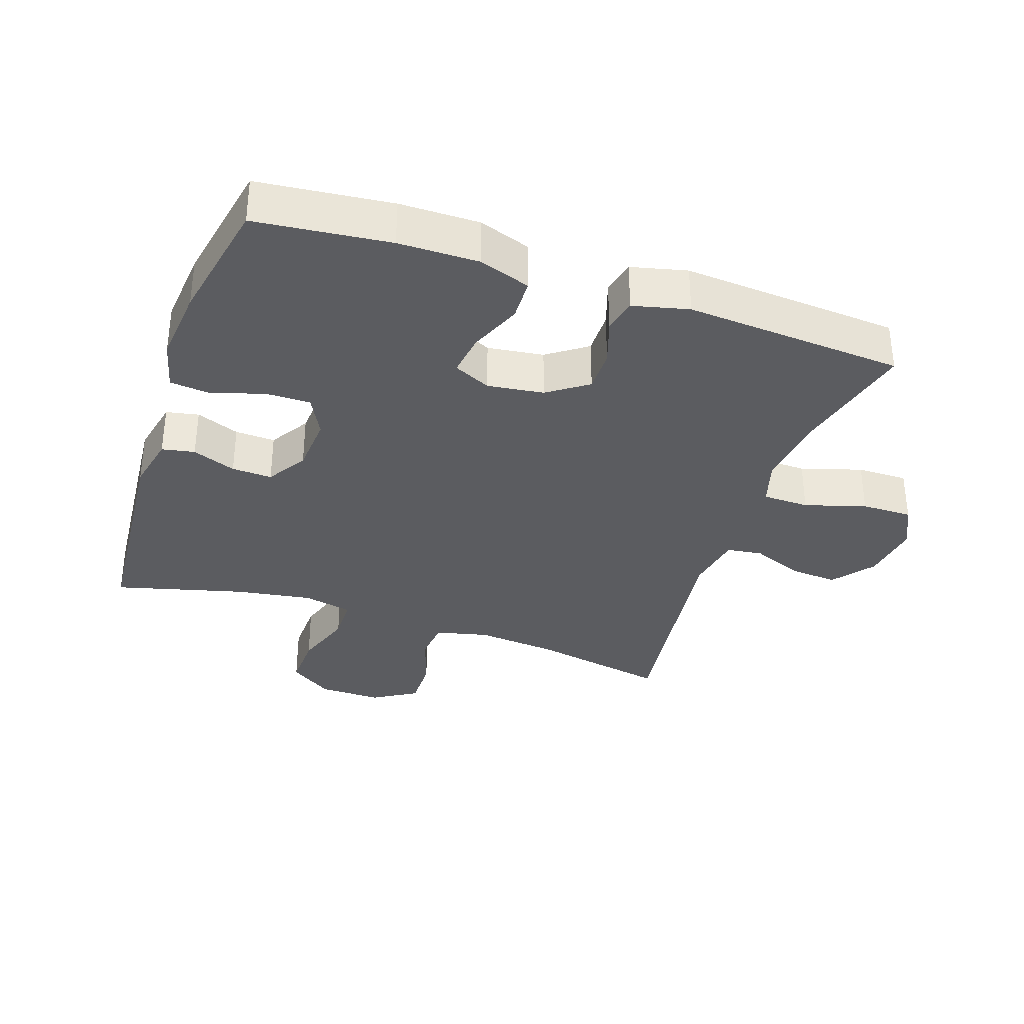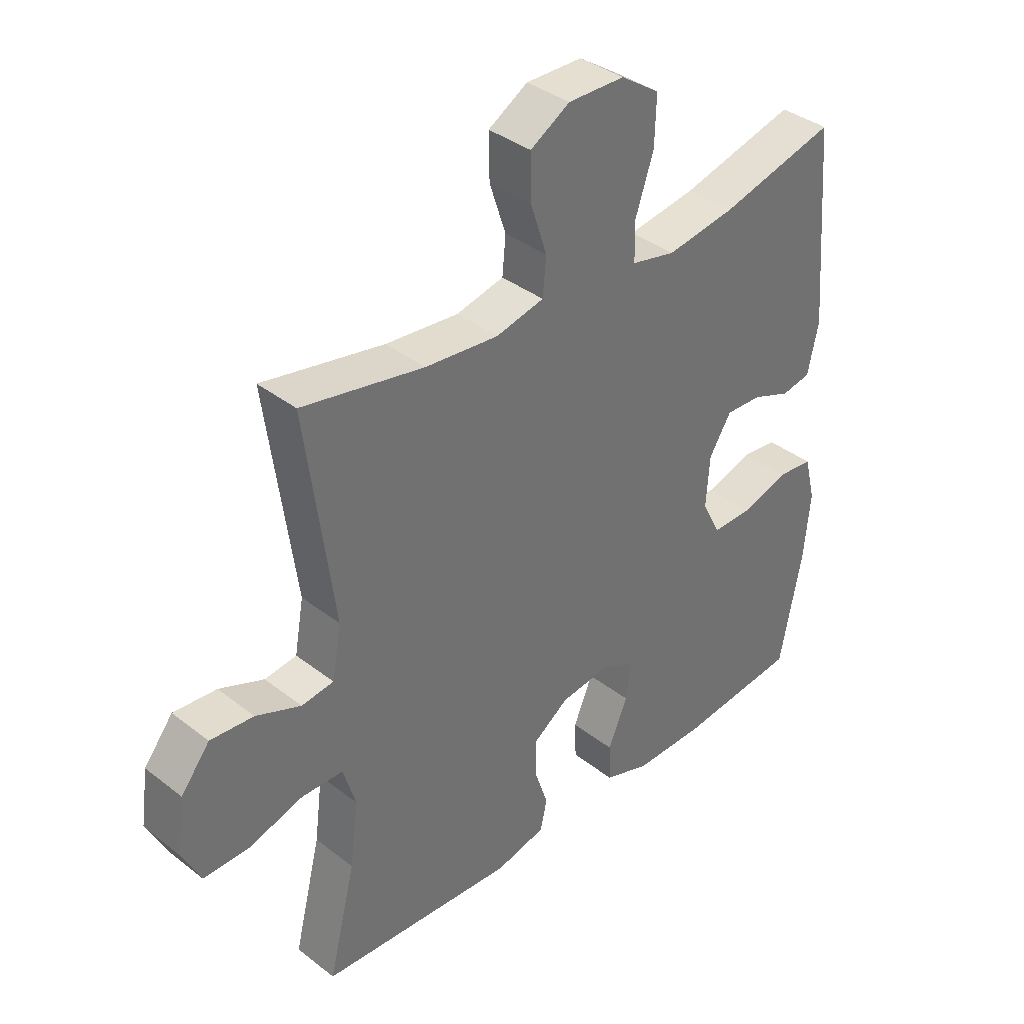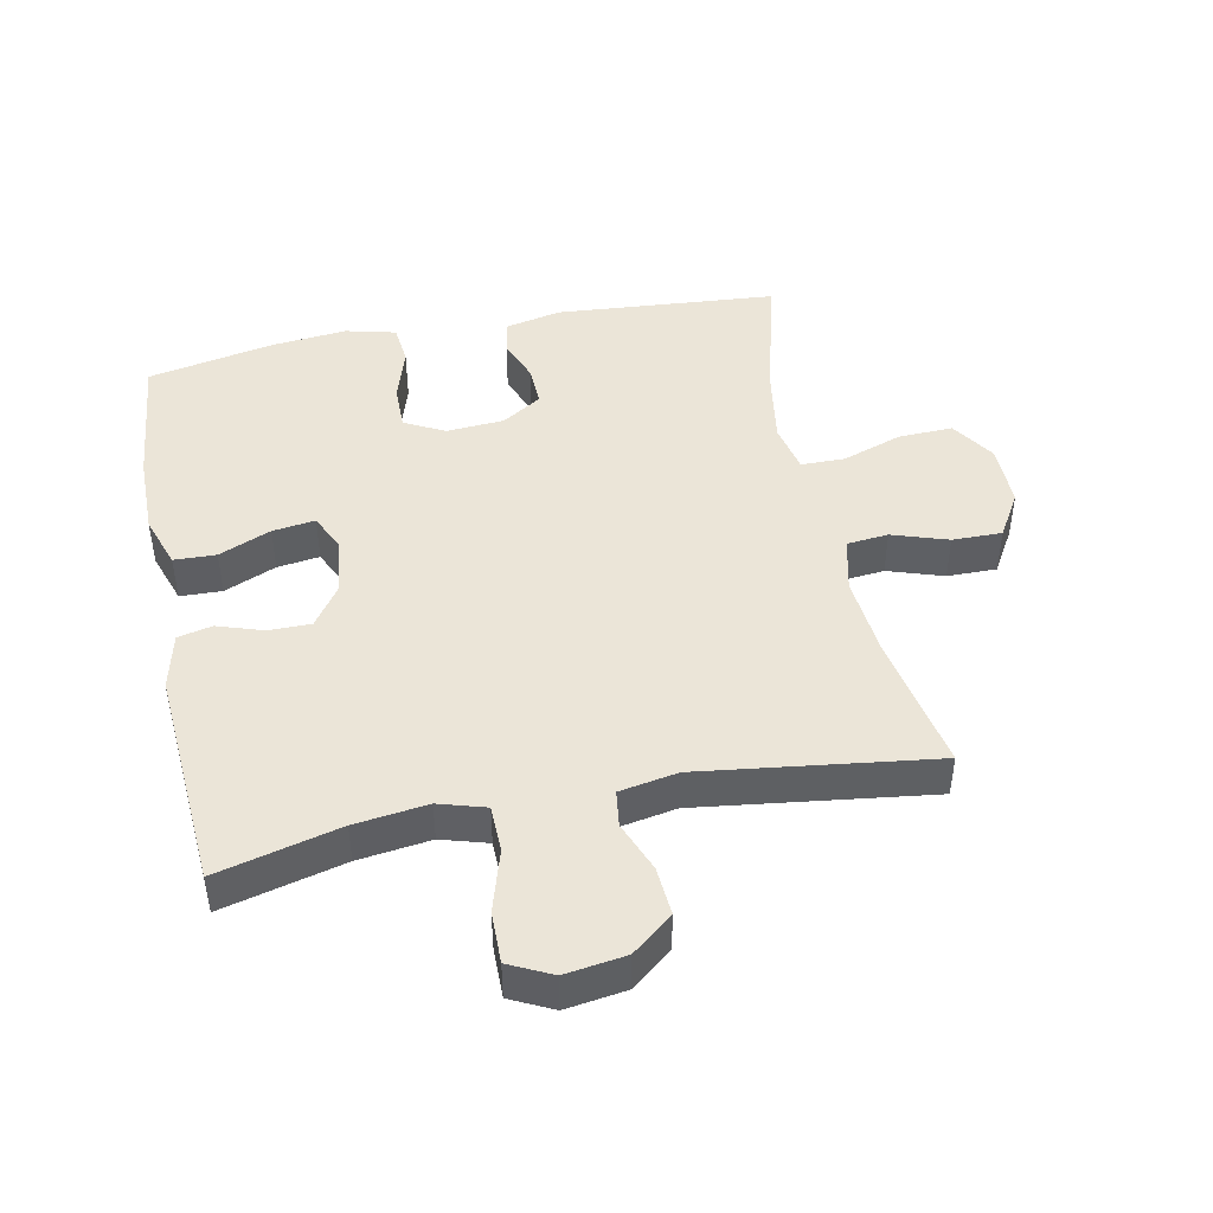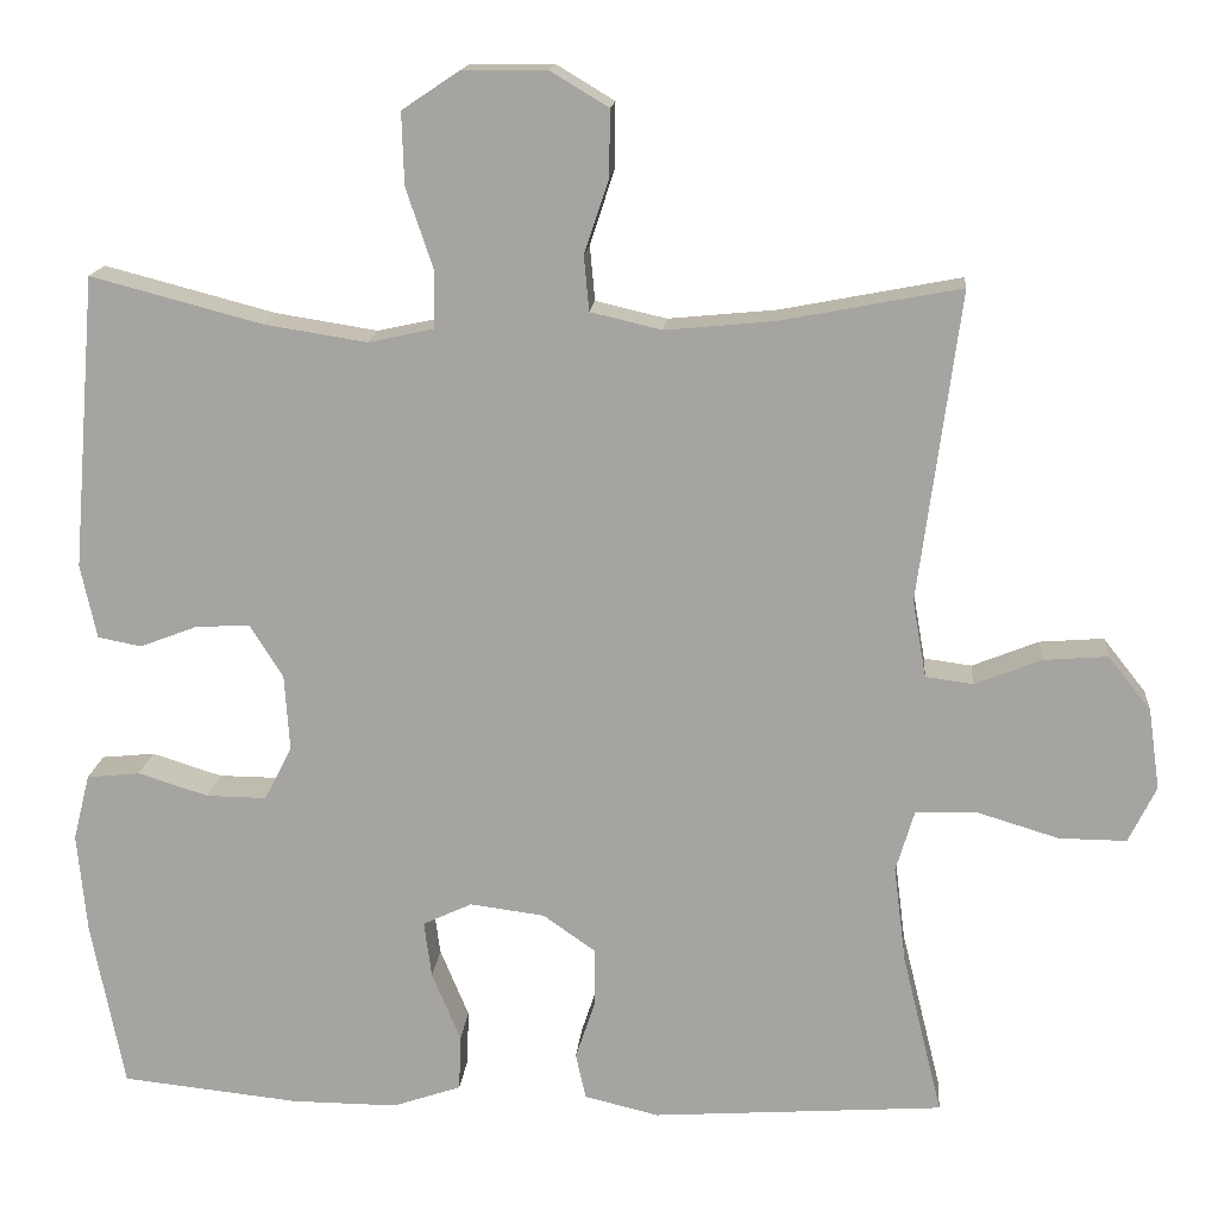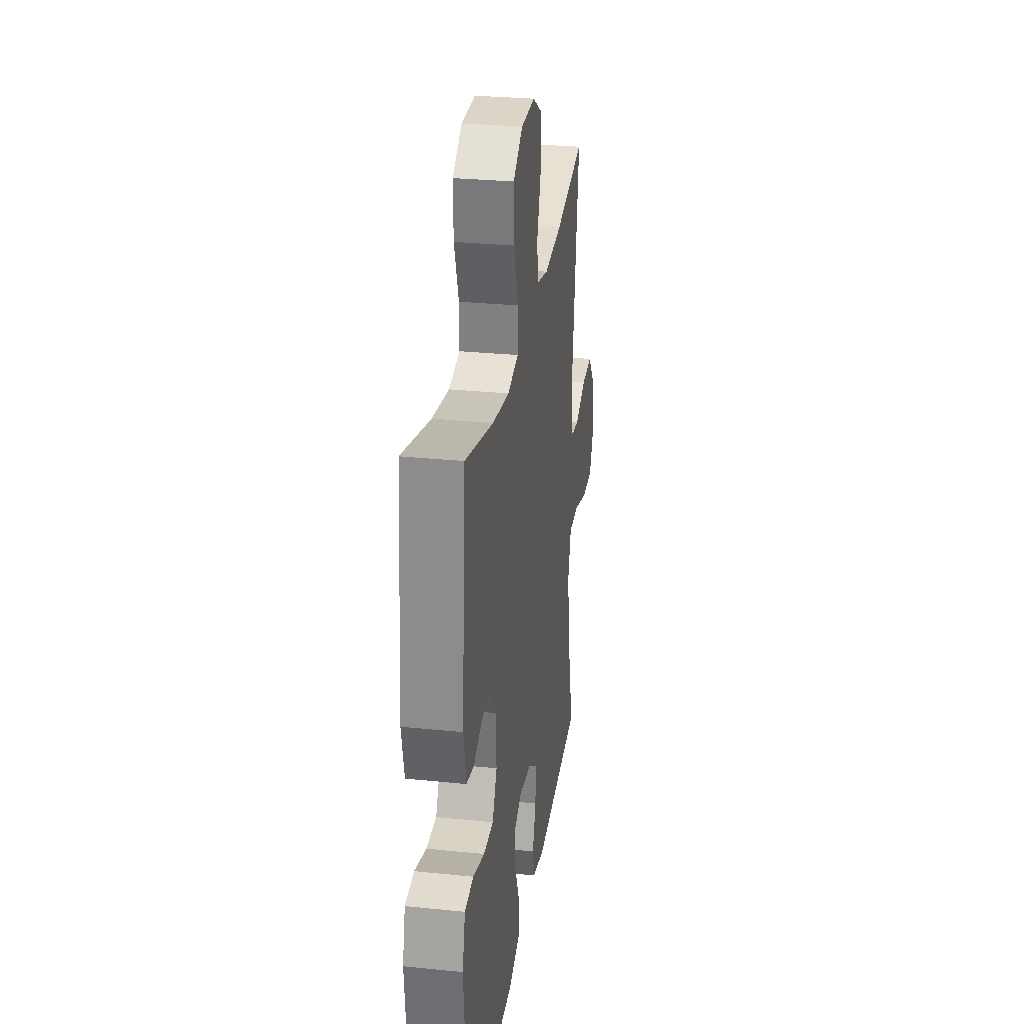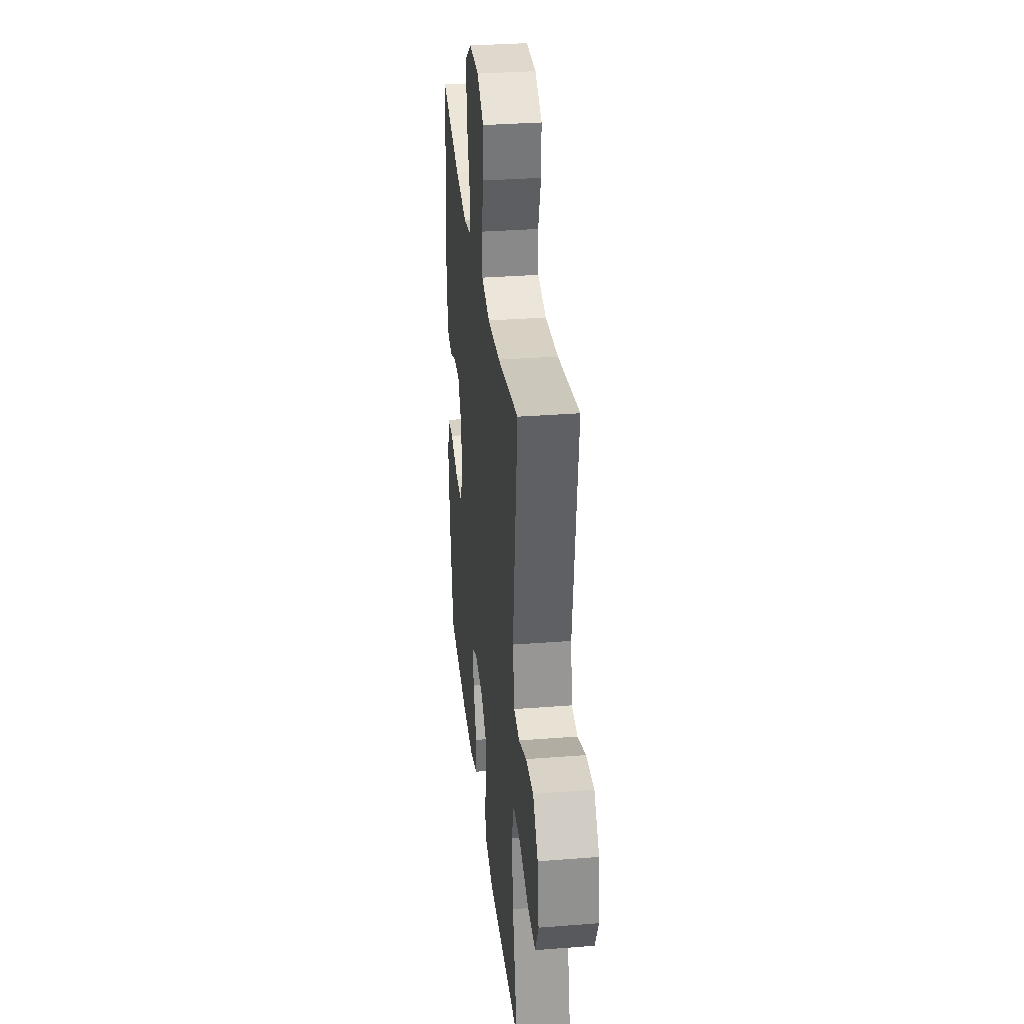
<metadata>
{"format":"obj","ext":"obj","renderer":"f3d","projection":"perspective","resolution":1024,"background":"white","views":[{"elev":-34.5,"azim":161.2,"up":"+Y"},{"elev":37.1,"azim":-45.0,"up":"+Z"},{"elev":45.9,"azim":-101.5,"up":"+Y"},{"elev":15.7,"azim":-175.2,"up":"+Z"},{"elev":28.9,"azim":98.7,"up":"+Z"},{"elev":32.6,"azim":-96.2,"up":"+Z"}]}
</metadata>
<code>
o path2366
v 0.5615 0.0375 -0.3272
v 0.5727 0.0375 -0.2088
v 0.5532 0.0375 -0.1306
v 0.4904 0.0375 -0.1244
v 0.4077 0.0375 -0.1503
v 0.3371 0.0375 -0.1512
v 0.3046 0.0375 -0.08827
v 0.3107 0.0375 0.001839
v 0.3495 0.0375 0.06374
v 0.4127 0.0375 0.06128
v 0.4809 0.0375 0.03512
v 0.5323 0.0375 0.04514
v 0.5511 0.0375 0.1323
v 0.5229 0.0375 0.4775
v 0.321 0.0375 0.4242
v 0.2009 0.0375 0.4052
v 0.1239 0.0375 0.422
v 0.1228 0.0375 0.4901
v 0.1546 0.0375 0.5844
v 0.1573 0.0375 0.6689
v 0.08935 0.0375 0.7141
v -0.00921 0.0375 0.7153
v -0.07795 0.0375 0.6739
v -0.07694 0.0375 0.5962
v -0.04819 0.0375 0.5091
v -0.05421 0.0375 0.4443
v -0.1382 0.0375 0.4246
v -0.2658 0.0375 0.4367
v -0.4788 0.0375 0.4775
v -0.4298 0.0375 0.112
v -0.4459 0.0375 0.02115
v -0.5021 0.0375 0.01356
v -0.5806 0.0375 0.04494
v -0.6562 0.0375 0.05074
v -0.7066 0.0375 -0.013
v -0.72 0.0375 -0.1077
v -0.6874 0.0375 -0.1744
v -0.6077 0.0375 -0.1734
v -0.512 0.0375 -0.1442
v -0.4391 0.0375 -0.1458
v -0.4173 0.0375 -0.219
v -0.4316 0.0375 -0.333
v -0.4788 0.0375 -0.5244
v -0.1358 0.0375 -0.5477
v -0.04815 0.0375 -0.5266
v -0.03618 0.0375 -0.4729
v -0.05976 0.0375 -0.4019
v -0.06019 0.0375 -0.335
v 0.002109 0.0375 -0.2911
v 0.09021 0.0375 -0.2794
v 0.1481 0.0375 -0.3065
v 0.1392 0.0375 -0.373
v 0.1053 0.0375 -0.4544
v 0.1076 0.0375 -0.5202
v 0.1884 0.0375 -0.5477
v 0.3134 0.0375 -0.5468
v 0.5229 0.0375 -0.5244
v 0.5615 -0.0375 -0.3272
v 0.5727 -0.0375 -0.2088
v 0.5532 -0.0375 -0.1306
v 0.4904 -0.0375 -0.1244
v 0.4077 -0.0375 -0.1503
v 0.3371 -0.0375 -0.1512
v 0.3046 -0.0375 -0.08827
v 0.3107 -0.0375 0.001839
v 0.3495 -0.0375 0.06374
v 0.4127 -0.0375 0.06128
v 0.4809 -0.0375 0.03512
v 0.5323 -0.0375 0.04514
v 0.5511 -0.0375 0.1323
v 0.5229 -0.0375 0.4775
v 0.321 -0.0375 0.4242
v 0.2009 -0.0375 0.4052
v 0.1239 -0.0375 0.422
v 0.1228 -0.0375 0.4901
v 0.1546 -0.0375 0.5844
v 0.1573 -0.0375 0.6689
v 0.08935 -0.0375 0.7141
v -0.00921 -0.0375 0.7153
v -0.07795 -0.0375 0.6739
v -0.07694 -0.0375 0.5962
v -0.04819 -0.0375 0.5091
v -0.05421 -0.0375 0.4443
v -0.1382 -0.0375 0.4246
v -0.2658 -0.0375 0.4367
v -0.4788 -0.0375 0.4775
v -0.4298 -0.0375 0.112
v -0.4459 -0.0375 0.02115
v -0.5021 -0.0375 0.01356
v -0.5806 -0.0375 0.04494
v -0.6562 -0.0375 0.05074
v -0.7066 -0.0375 -0.013
v -0.72 -0.0375 -0.1077
v -0.6874 -0.0375 -0.1744
v -0.6077 -0.0375 -0.1734
v -0.512 -0.0375 -0.1442
v -0.4391 -0.0375 -0.1458
v -0.4173 -0.0375 -0.219
v -0.4316 -0.0375 -0.333
v -0.4788 -0.0375 -0.5244
v -0.1358 -0.0375 -0.5477
v -0.04815 -0.0375 -0.5266
v -0.03618 -0.0375 -0.4729
v -0.05976 -0.0375 -0.4019
v -0.06019 -0.0375 -0.335
v 0.002109 -0.0375 -0.2911
v 0.09021 -0.0375 -0.2794
v 0.1481 -0.0375 -0.3065
v 0.1392 -0.0375 -0.373
v 0.1053 -0.0375 -0.4544
v 0.1076 -0.0375 -0.5202
v 0.1884 -0.0375 -0.5477
v 0.3134 -0.0375 -0.5468
v 0.5229 -0.0375 -0.5244
v 0.5615 0.0375 -0.3272
v 0.5727 0.0375 -0.2088
v 0.5532 0.0375 -0.1306
v 0.5532 0.0375 -0.1306
v 0.4904 0.0375 -0.1244
v 0.5323 0.0375 0.04514
v 0.5323 0.0375 0.04514
v 0.5511 0.0375 0.1323
v 0.4809 0.0375 0.03512
v 0.5229 0.0375 -0.5244
v 0.5229 0.0375 -0.5244
v 0.5229 0.0375 0.4775
v 0.5229 0.0375 0.4775
v 0.4077 0.0375 -0.1503
v 0.4127 0.0375 0.06128
v 0.321 0.0375 0.4242
v 0.3134 0.0375 -0.5468
v 0.3495 0.0375 0.06374
v 0.3371 0.0375 -0.1512
v 0.3371 0.0375 -0.1512
v 0.3107 0.0375 0.001839
v 0.3046 0.0375 -0.08827
v 0.2009 0.0375 0.4052
v 0.1884 0.0375 -0.5477
v 0.1239 0.0375 0.422
v 0.1239 0.0375 0.422
v 0.1076 0.0375 -0.5202
v 0.1076 0.0375 -0.5202
v 0.1481 0.0375 -0.3065
v 0.1481 0.0375 -0.3065
v 0.1392 0.0375 -0.373
v 0.1546 0.0375 0.5844
v 0.1573 0.0375 0.6689
v 0.08935 0.0375 0.7141
v 0.1228 0.0375 0.4901
v 0.09021 0.0375 -0.2794
v 0.1053 0.0375 -0.4544
v 0.002109 0.0375 -0.2911
v -0.00921 0.0375 0.7153
v -0.06019 0.0375 -0.335
v -0.07795 0.0375 0.6739
v -0.04815 0.0375 -0.5266
v -0.04815 0.0375 -0.5266
v -0.03618 0.0375 -0.4729
v -0.05976 0.0375 -0.4019
v -0.1358 0.0375 -0.5477
v -0.04819 0.0375 0.5091
v -0.05421 0.0375 0.4443
v -0.05421 0.0375 0.4443
v -0.07694 0.0375 0.5962
v -0.1382 0.0375 0.4246
v -0.2658 0.0375 0.4367
v -0.4788 0.0375 -0.5244
v -0.4788 0.0375 -0.5244
v -0.4316 0.0375 -0.333
v -0.4173 0.0375 -0.219
v -0.4391 0.0375 -0.1458
v -0.4391 0.0375 -0.1458
v -0.4298 0.0375 0.112
v -0.4459 0.0375 0.02115
v -0.4459 0.0375 0.02115
v -0.512 0.0375 -0.1442
v -0.5021 0.0375 0.01356
v -0.4788 0.0375 0.4775
v -0.4788 0.0375 0.4775
v -0.5806 0.0375 0.04494
v -0.6077 0.0375 -0.1734
v -0.6562 0.0375 0.05074
v -0.6874 0.0375 -0.1744
v -0.6874 0.0375 -0.1744
v -0.7066 0.0375 -0.013
v -0.72 0.0375 -0.1077
v 0.5615 -0.0375 -0.3272
v 0.5727 -0.0375 -0.2088
v 0.5532 -0.0375 -0.1306
v 0.5532 -0.0375 -0.1306
v 0.4904 -0.0375 -0.1244
v 0.5323 -0.0375 0.04514
v 0.5323 -0.0375 0.04514
v 0.5511 -0.0375 0.1323
v 0.4809 -0.0375 0.03512
v 0.5229 -0.0375 -0.5244
v 0.5229 -0.0375 -0.5244
v 0.5229 -0.0375 0.4775
v 0.5229 -0.0375 0.4775
v 0.4077 -0.0375 -0.1503
v 0.4127 -0.0375 0.06128
v 0.321 -0.0375 0.4242
v 0.3134 -0.0375 -0.5468
v 0.3495 -0.0375 0.06374
v 0.3371 -0.0375 -0.1512
v 0.3371 -0.0375 -0.1512
v 0.3107 -0.0375 0.001839
v 0.3046 -0.0375 -0.08827
v 0.2009 -0.0375 0.4052
v 0.1884 -0.0375 -0.5477
v 0.1239 -0.0375 0.422
v 0.1239 -0.0375 0.422
v 0.1076 -0.0375 -0.5202
v 0.1076 -0.0375 -0.5202
v 0.1481 -0.0375 -0.3065
v 0.1481 -0.0375 -0.3065
v 0.1392 -0.0375 -0.373
v 0.1546 -0.0375 0.5844
v 0.1573 -0.0375 0.6689
v 0.08935 -0.0375 0.7141
v 0.1228 -0.0375 0.4901
v 0.09021 -0.0375 -0.2794
v 0.1053 -0.0375 -0.4544
v 0.002109 -0.0375 -0.2911
v -0.00921 -0.0375 0.7153
v -0.06019 -0.0375 -0.335
v -0.07795 -0.0375 0.6739
v -0.04815 -0.0375 -0.5266
v -0.04815 -0.0375 -0.5266
v -0.03618 -0.0375 -0.4729
v -0.05976 -0.0375 -0.4019
v -0.1358 -0.0375 -0.5477
v -0.04819 -0.0375 0.5091
v -0.05421 -0.0375 0.4443
v -0.05421 -0.0375 0.4443
v -0.07694 -0.0375 0.5962
v -0.1382 -0.0375 0.4246
v -0.2658 -0.0375 0.4367
v -0.4788 -0.0375 -0.5244
v -0.4788 -0.0375 -0.5244
v -0.4316 -0.0375 -0.333
v -0.4173 -0.0375 -0.219
v -0.4391 -0.0375 -0.1458
v -0.4391 -0.0375 -0.1458
v -0.4298 -0.0375 0.112
v -0.4459 -0.0375 0.02115
v -0.4459 -0.0375 0.02115
v -0.512 -0.0375 -0.1442
v -0.5021 -0.0375 0.01356
v -0.4788 -0.0375 0.4775
v -0.4788 -0.0375 0.4775
v -0.5806 -0.0375 0.04494
v -0.6077 -0.0375 -0.1734
v -0.6562 -0.0375 0.05074
v -0.6874 -0.0375 -0.1744
v -0.6874 -0.0375 -0.1744
v -0.7066 -0.0375 -0.013
v -0.72 -0.0375 -0.1077
f 257 252 254
f 241 226 242
f 203 215 217
f 245 237 238
f 232 231 241
f 210 223 213
f 219 220 218
f 218 233 221
f 204 209 207
f 187 203 196
f 201 202 204
f 220 236 218
f 221 234 211
f 231 232 230
f 230 232 228
f 224 245 246
f 188 200 187
f 225 236 220
f 217 223 210
f 226 241 231
f 233 218 236
f 211 207 209
f 187 205 203
f 209 204 202
f 249 252 248
f 245 238 250
f 192 194 195
f 233 234 221
f 252 257 253
f 227 236 225
f 208 207 222
f 200 205 187
f 224 237 245
f 207 237 224
f 248 252 253
f 203 205 215
f 195 194 201
f 243 249 248
f 194 202 201
f 202 194 198
f 191 188 189
f 203 217 210
f 253 258 255
f 222 207 224
f 232 241 239
f 224 246 243
f 226 243 242
f 246 249 243
f 211 234 207
f 200 188 191
f 253 257 258
f 205 208 215
f 215 208 222
f 207 234 237
f 224 243 226
f 1 2 59 58
f 2 118 190 59
f 3 4 61 60
f 121 13 70 193
f 11 12 69 68
f 125 1 58 197
f 13 127 199 70
f 4 5 62 61
f 10 11 68 67
f 14 15 72 71
f 56 57 114 113
f 9 10 67 66
f 5 134 206 62
f 8 9 66 65
f 6 7 64 63
f 15 16 73 72
f 55 56 113 112
f 7 8 65 64
f 16 140 212 73
f 142 55 112 214
f 144 52 109 216
f 19 20 77 76
f 20 21 78 77
f 18 19 76 75
f 50 51 108 107
f 53 54 111 110
f 52 53 110 109
f 17 18 75 74
f 49 50 107 106
f 21 22 79 78
f 48 49 106 105
f 22 23 80 79
f 157 46 103 229
f 46 47 104 103
f 44 45 102 101
f 25 163 235 82
f 24 25 82 81
f 23 24 81 80
f 26 27 84 83
f 47 48 105 104
f 27 28 85 84
f 168 44 101 240
f 42 43 100 99
f 41 42 99 98
f 172 41 98 244
f 30 175 247 87
f 39 40 97 96
f 31 32 89 88
f 179 30 87 251
f 28 29 86 85
f 32 33 90 89
f 38 39 96 95
f 33 34 91 90
f 184 38 95 256
f 34 35 92 91
f 36 37 94 93
f 35 36 93 92
f 185 182 180
f 169 170 154
f 131 145 143
f 173 166 165
f 160 169 159
f 138 141 151
f 147 146 148
f 146 149 161
f 132 135 137
f 115 124 131
f 129 132 130
f 148 146 164
f 149 139 162
f 159 158 160
f 158 156 160
f 152 174 173
f 116 115 128
f 153 148 164
f 145 138 151
f 154 159 169
f 161 164 146
f 139 137 135
f 115 131 133
f 137 130 132
f 177 176 180
f 173 178 166
f 120 123 122
f 161 149 162
f 180 181 185
f 155 153 164
f 136 150 135
f 128 115 133
f 152 173 165
f 135 152 165
f 176 181 180
f 131 143 133
f 123 129 122
f 171 176 177
f 122 129 130
f 130 126 122
f 119 117 116
f 131 138 145
f 181 183 186
f 150 152 135
f 160 167 169
f 152 171 174
f 154 170 171
f 174 171 177
f 139 135 162
f 128 119 116
f 181 186 185
f 133 143 136
f 143 150 136
f 135 165 162
f 152 154 171

</code>
